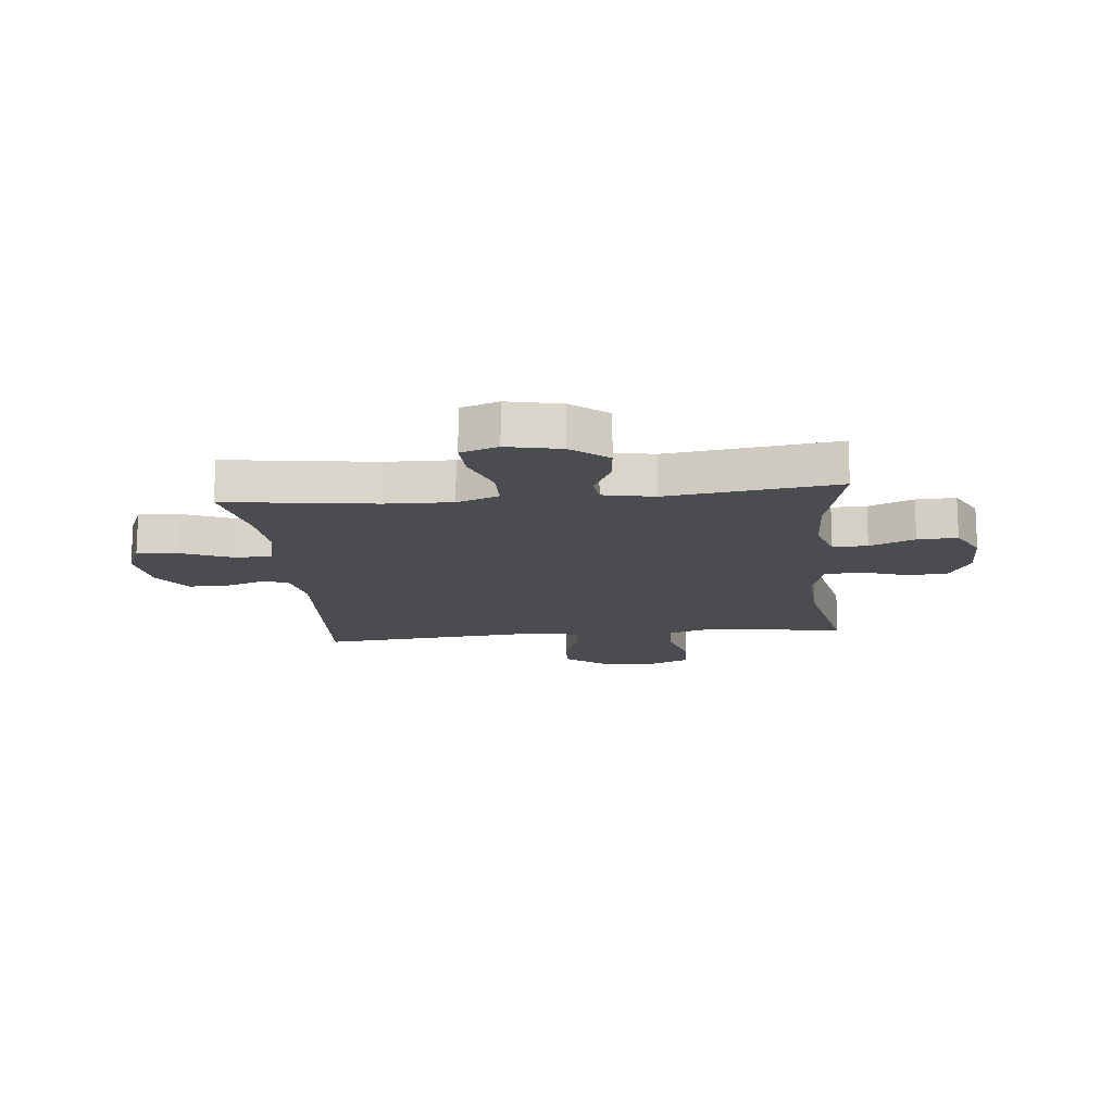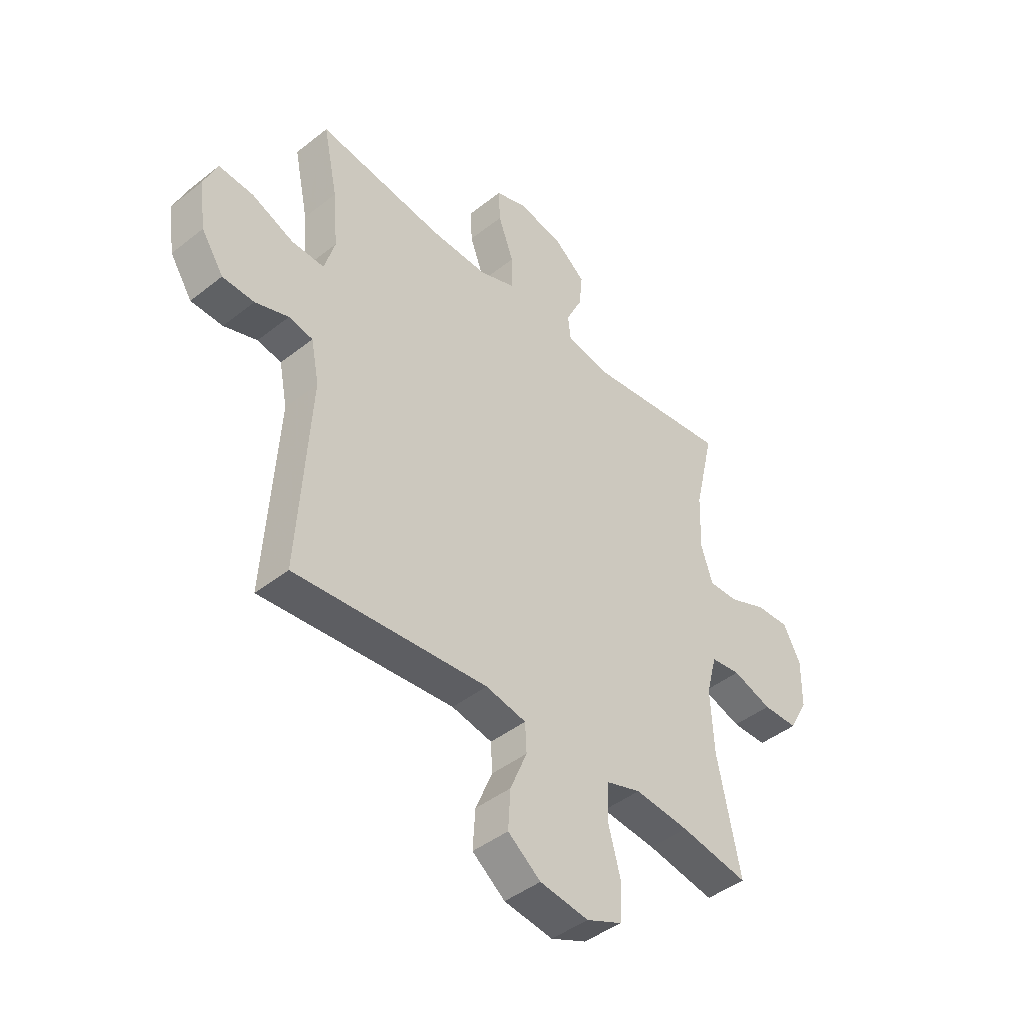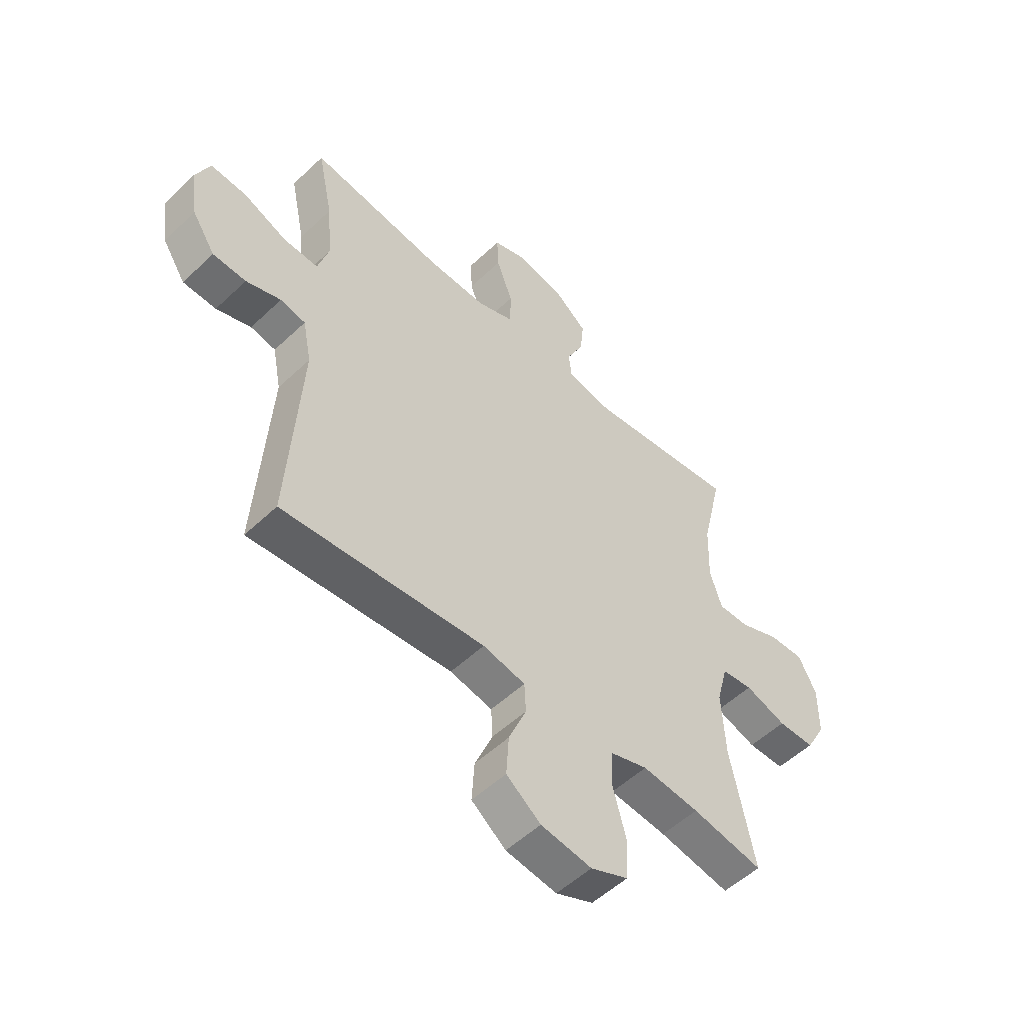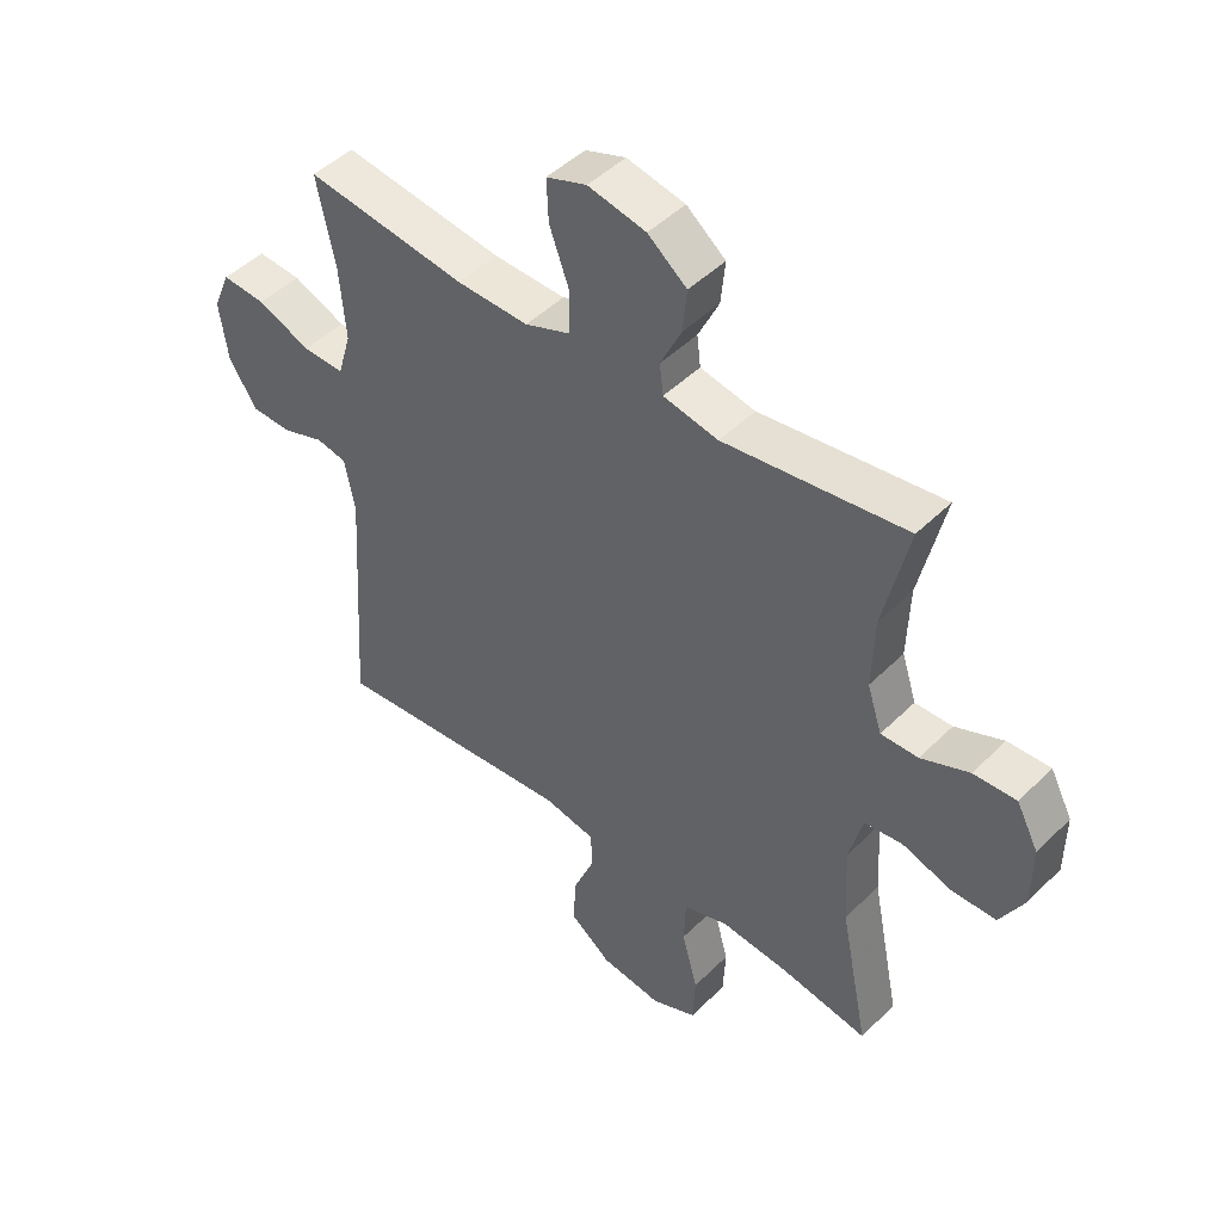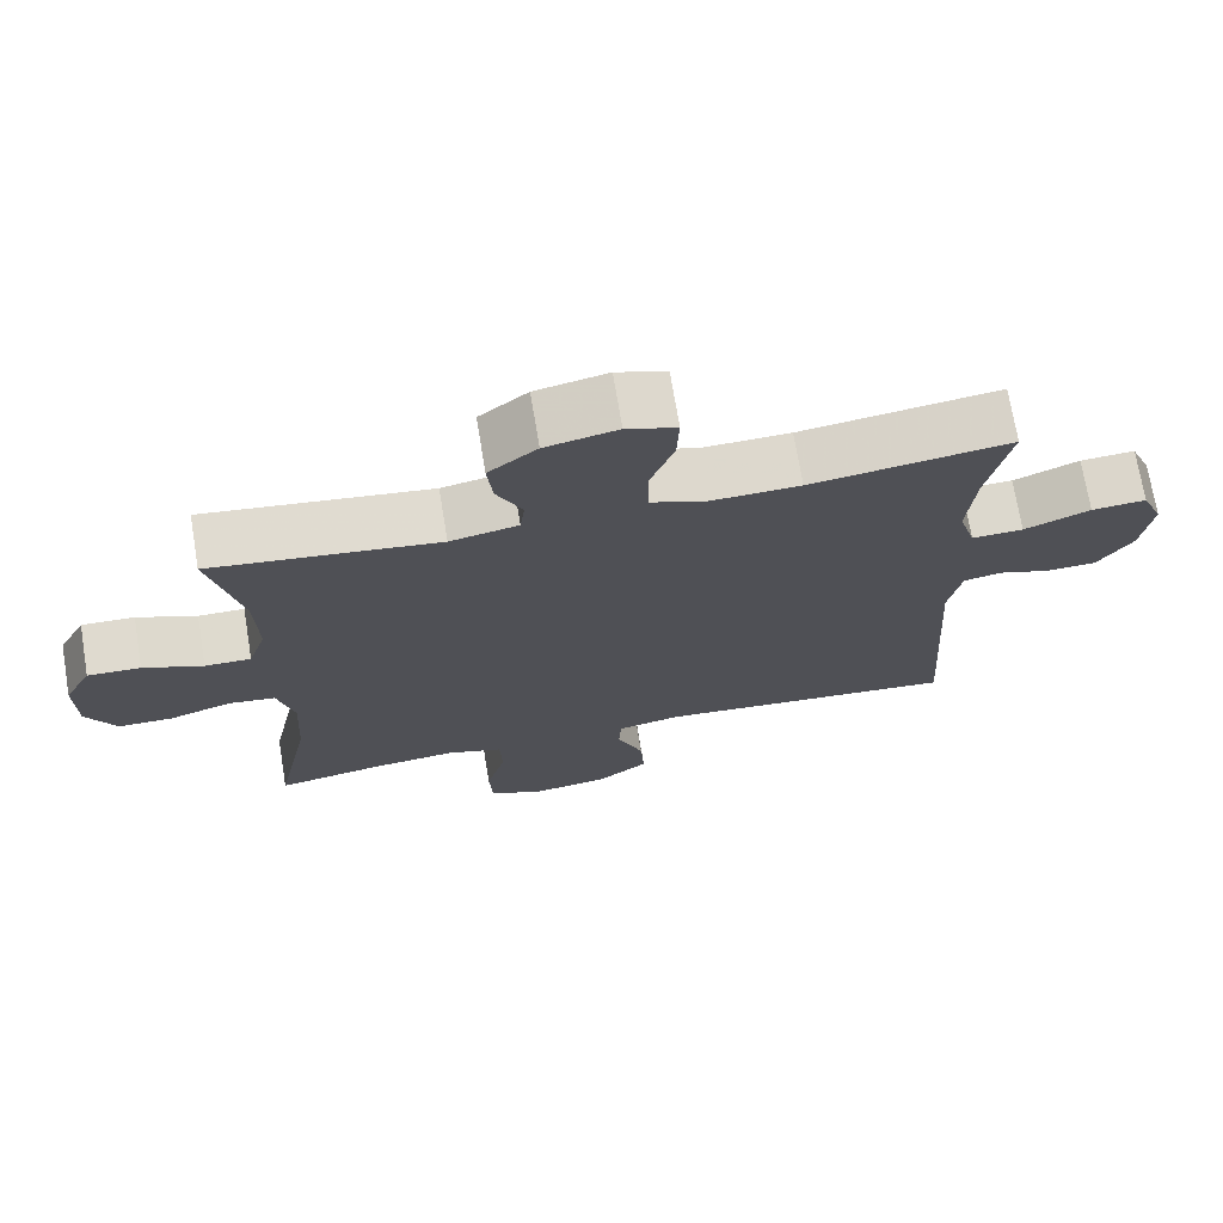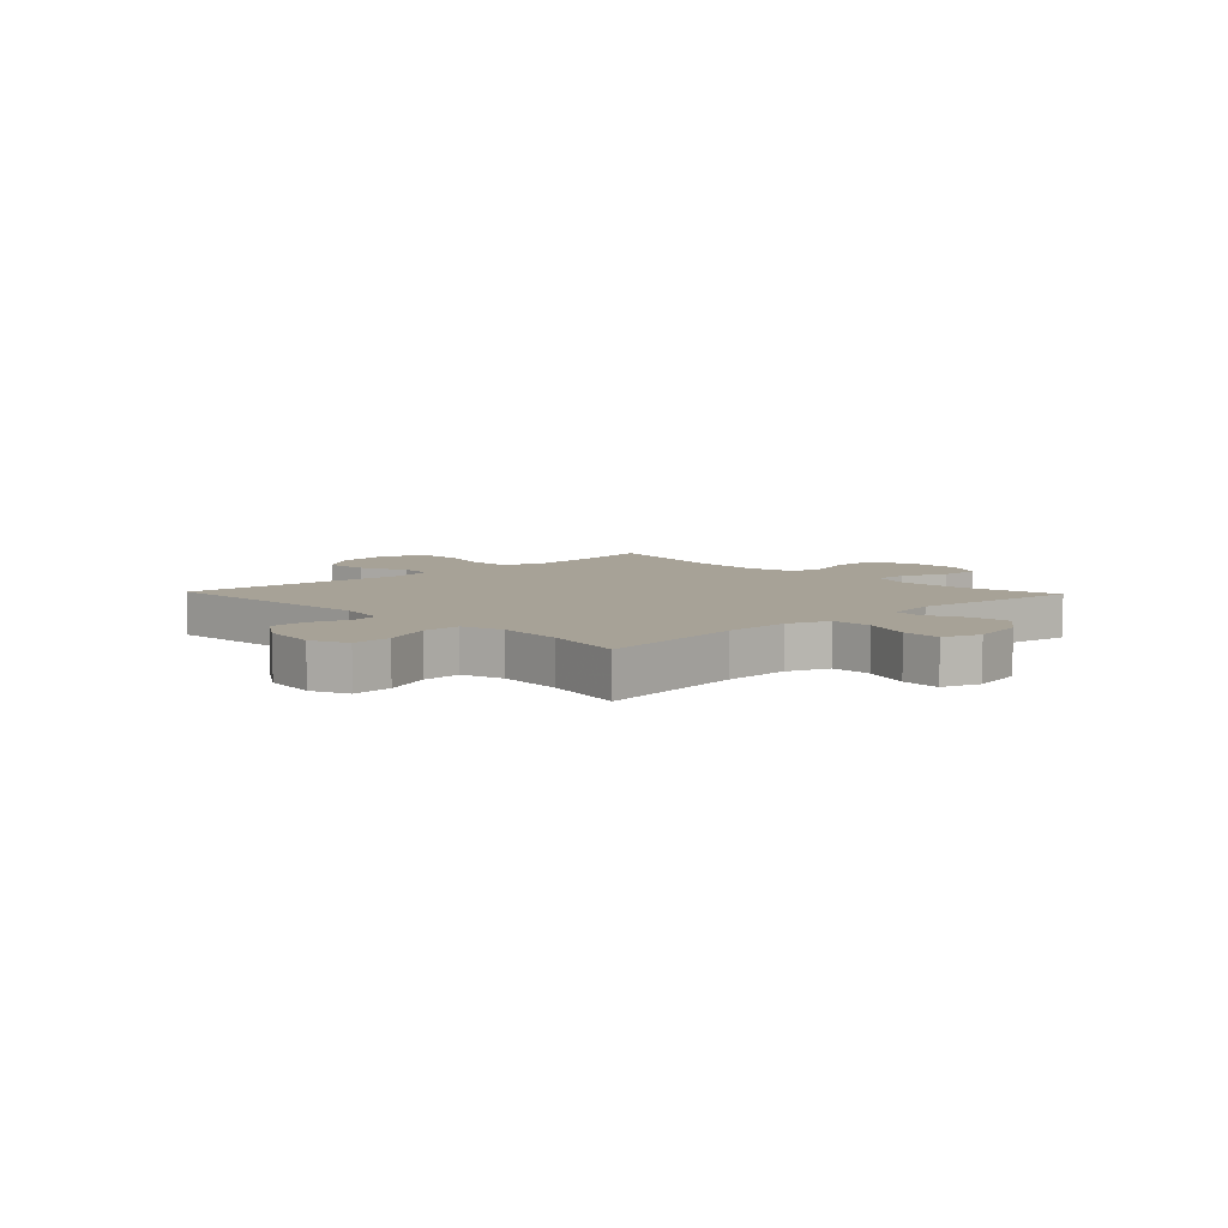
<metadata>
{"format":"obj","ext":"obj","renderer":"f3d","projection":"perspective","resolution":1024,"background":"white","views":[{"elev":-15.0,"azim":5.7,"up":"+Y"},{"elev":-44.0,"azim":-47.2,"up":"+Z"},{"elev":-53.2,"azim":-44.7,"up":"+Z"},{"elev":46.6,"azim":41.9,"up":"+Z"},{"elev":71.7,"azim":170.6,"up":"+Z"},{"elev":6.6,"azim":-43.6,"up":"+Y"}]}
</metadata>
<code>
v -0.5 0.07 0.5
v -0.237 0.07 0.464
v -0.119 0.07 0.461
v -0.045 0.07 0.489
v -0.044 0.07 0.561
v -0.076 0.07 0.648
v -0.079 0.07 0.717
v -0.013 0.07 0.74
v 0.082 0.07 0.72
v 0.146 0.07 0.669
v 0.139 0.07 0.599
v 0.105 0.07 0.529
v 0.111 0.07 0.479
v 0.201 0.07 0.461
v 0.5 0.07 0.5
v 0.459 0.07 0.322
v 0.455 0.07 0.205
v 0.479 0.07 0.131
v 0.54 0.07 0.132
v 0.619 0.07 0.165
v 0.689 0.07 0.168
v 0.725 0.07 0.099
v 0.724 0.07 -0.001
v 0.685 0.07 -0.072
v 0.612 0.07 -0.073
v 0.53 0.07 -0.046
v 0.468 0.07 -0.054
v 0.446 0.07 -0.139
v 0.453 0.07 -0.268
v 0.5 0.07 -0.5
v 0.359 0.07 -0.475
v 0.246 0.07 -0.464
v 0.172 0.07 -0.488
v 0.169 0.07 -0.562
v 0.195 0.07 -0.658
v 0.191 0.07 -0.738
v 0.117 0.07 -0.77
v 0.016 0.07 -0.756
v -0.052 0.07 -0.704
v -0.047 0.07 -0.624
v -0.012 0.07 -0.54
v -0.015 0.07 -0.481
v -0.099 0.07 -0.464
v -0.5 0.07 -0.5
v -0.475 0.07 -0.103
v -0.492 0.07 -0.016
v -0.542 0.07 -0.006
v -0.611 0.07 -0.03
v -0.677 0.07 -0.028
v -0.723 0.07 0.042
v -0.737 0.07 0.14
v -0.709 0.07 0.206
v -0.637 0.07 0.201
v -0.55 0.07 0.165
v -0.482 0.07 0.163
v -0.46 0.07 0.237
v -0.47 0.07 0.355
v -0.5 0 0.5
v -0.237 0 0.464
v -0.119 0 0.461
v -0.045 0 0.489
v -0.044 0 0.561
v -0.076 0 0.648
v -0.079 0 0.717
v -0.013 0 0.74
v 0.082 0 0.72
v 0.146 0 0.669
v 0.139 0 0.599
v 0.105 0 0.529
v 0.111 0 0.479
v 0.201 0 0.461
v 0.5 0 0.5
v 0.459 0 0.322
v 0.455 0 0.205
v 0.479 0 0.131
v 0.54 0 0.132
v 0.619 0 0.165
v 0.689 0 0.168
v 0.725 0 0.099
v 0.724 0 -0.001
v 0.685 0 -0.072
v 0.612 0 -0.073
v 0.53 0 -0.046
v 0.468 0 -0.054
v 0.446 0 -0.139
v 0.453 0 -0.268
v 0.5 0 -0.5
v 0.359 0 -0.475
v 0.246 0 -0.464
v 0.172 0 -0.488
v 0.169 0 -0.562
v 0.195 0 -0.658
v 0.191 0 -0.738
v 0.117 0 -0.77
v 0.016 0 -0.756
v -0.052 0 -0.704
v -0.047 0 -0.624
v -0.012 0 -0.54
v -0.015 0 -0.481
v -0.099 0 -0.464
v -0.5 0 -0.5
v -0.475 0 -0.103
v -0.492 0 -0.016
v -0.542 0 -0.006
v -0.611 0 -0.03
v -0.677 0 -0.028
v -0.723 0 0.042
v -0.737 0 0.14
v -0.709 0 0.206
v -0.637 0 0.201
v -0.55 0 0.165
v -0.482 0 0.163
v -0.46 0 0.237
v -0.47 0 0.355
f 51 52 53 54
f 51 54 55
f 50 51 55
f 47 48 49 50
f 46 47 50 55
f 45 46 55 56
f 43 44 45
f 42 43 45 56
f 38 39 40 41
f 38 41 42
f 37 38 42
f 34 35 36 37
f 33 34 37 42
f 32 33 42 56
f 29 30 31
f 28 29 31 32
f 27 28 32 56
f 23 24 25 26
f 19 20 21 22
f 18 19 22 23
f 14 15 16
f 13 14 16 17
f 9 10 11 12
f 9 12 13
f 8 9 13
f 5 6 7 8
f 4 5 8 13
f 3 4 13 17
f 57 1 2
f 18 23 26 27
f 18 27 56 57
f 17 18 57
f 2 3 17 57
f 111 110 109 108
f 112 111 108
f 112 108 107
f 107 106 105 104
f 112 107 104 103
f 113 112 103 102
f 102 101 100
f 113 102 100 99
f 98 97 96 95
f 99 98 95
f 99 95 94
f 94 93 92 91
f 99 94 91 90
f 113 99 90 89
f 88 87 86
f 89 88 86 85
f 113 89 85 84
f 83 82 81 80
f 79 78 77 76
f 80 79 76 75
f 73 72 71
f 74 73 71 70
f 69 68 67 66
f 70 69 66
f 70 66 65
f 65 64 63 62
f 70 65 62 61
f 74 70 61 60
f 59 58 114
f 84 83 80 75
f 114 113 84 75
f 114 75 74
f 114 74 60 59
f 1 58 59 2
f 2 59 60 3
f 3 60 61 4
f 4 61 62 5
f 5 62 63 6
f 6 63 64 7
f 7 64 65 8
f 8 65 66 9
f 9 66 67 10
f 10 67 68 11
f 11 68 69 12
f 12 69 70 13
f 13 70 71 14
f 14 71 72 15
f 15 72 73 16
f 16 73 74 17
f 17 74 75 18
f 18 75 76 19
f 19 76 77 20
f 20 77 78 21
f 21 78 79 22
f 22 79 80 23
f 23 80 81 24
f 24 81 82 25
f 25 82 83 26
f 26 83 84 27
f 27 84 85 28
f 28 85 86 29
f 29 86 87 30
f 30 87 88 31
f 31 88 89 32
f 32 89 90 33
f 33 90 91 34
f 34 91 92 35
f 35 92 93 36
f 36 93 94 37
f 37 94 95 38
f 38 95 96 39
f 39 96 97 40
f 40 97 98 41
f 41 98 99 42
f 42 99 100 43
f 43 100 101 44
f 44 101 102 45
f 45 102 103 46
f 46 103 104 47
f 47 104 105 48
f 48 105 106 49
f 49 106 107 50
f 50 107 108 51
f 51 108 109 52
f 52 109 110 53
f 53 110 111 54
f 54 111 112 55
f 55 112 113 56
f 56 113 114 57
f 57 114 58 1

</code>
